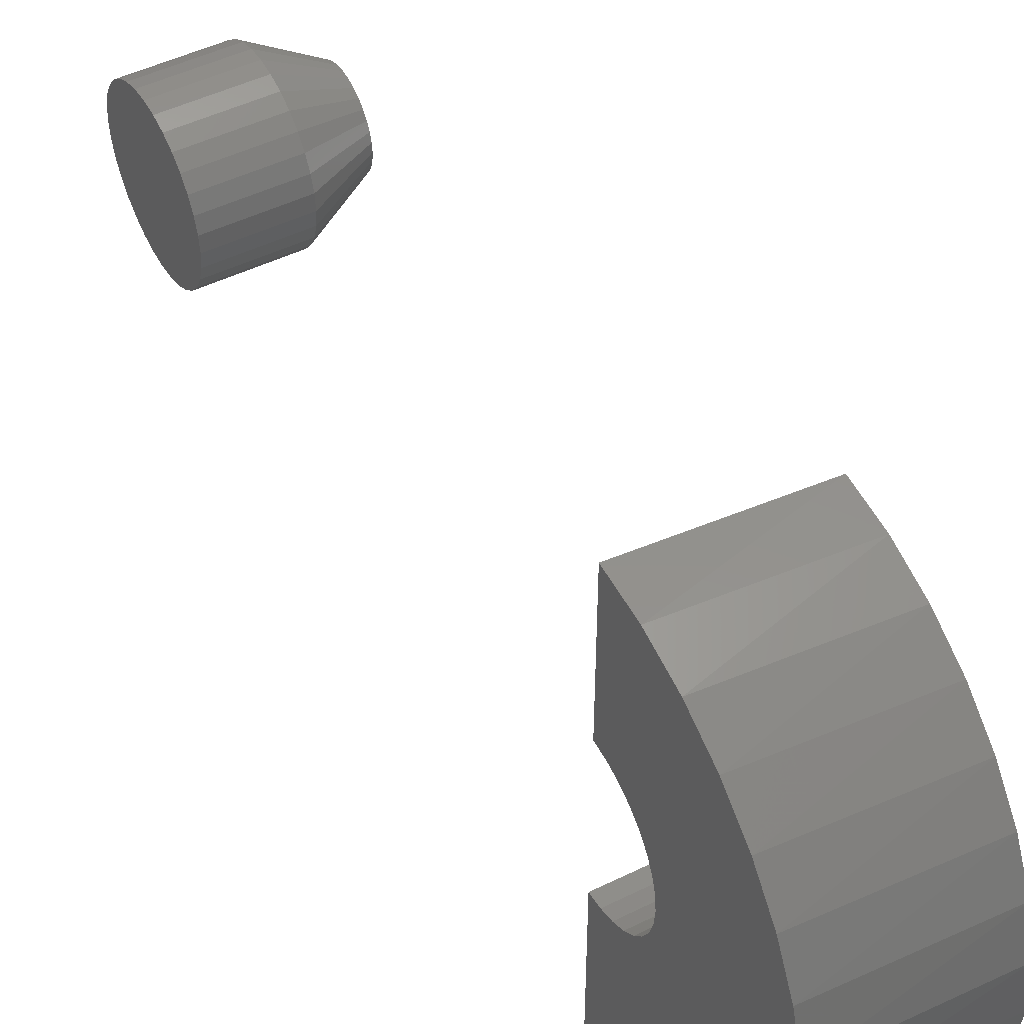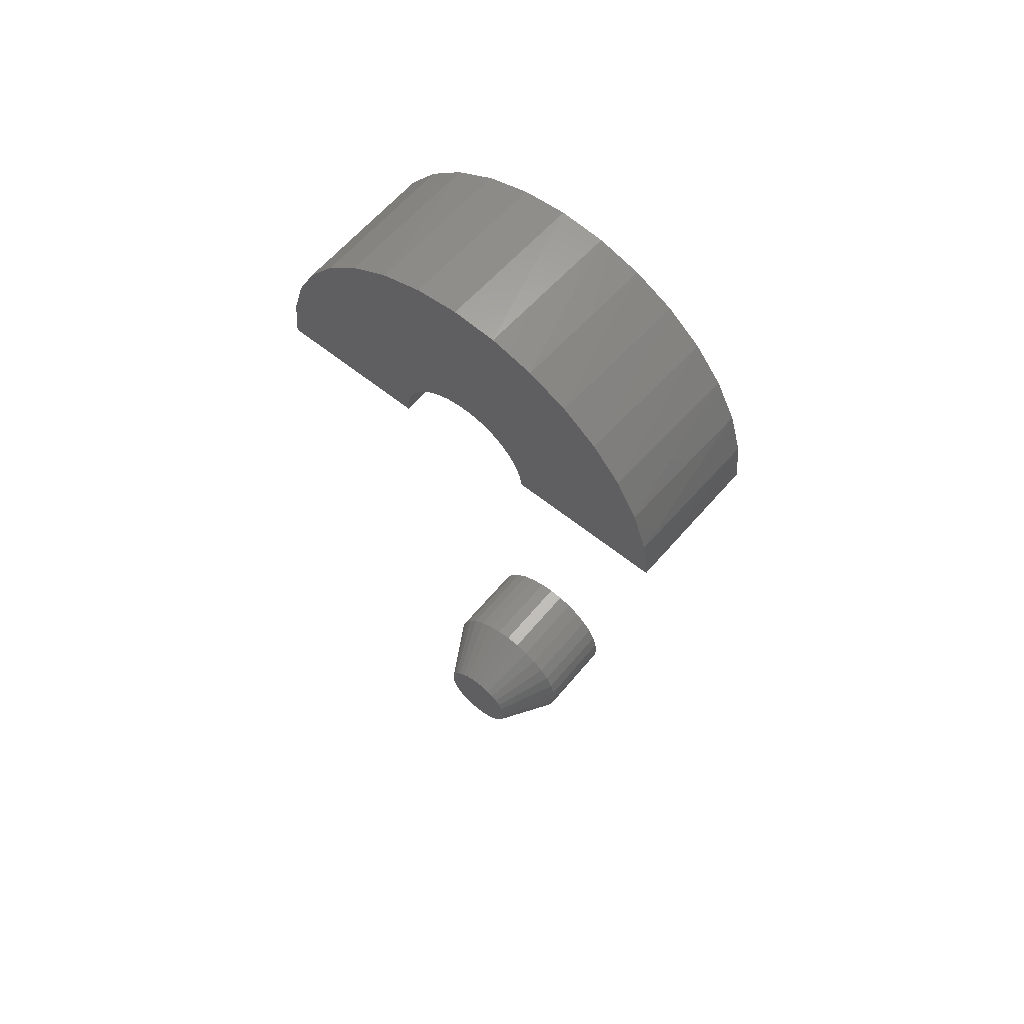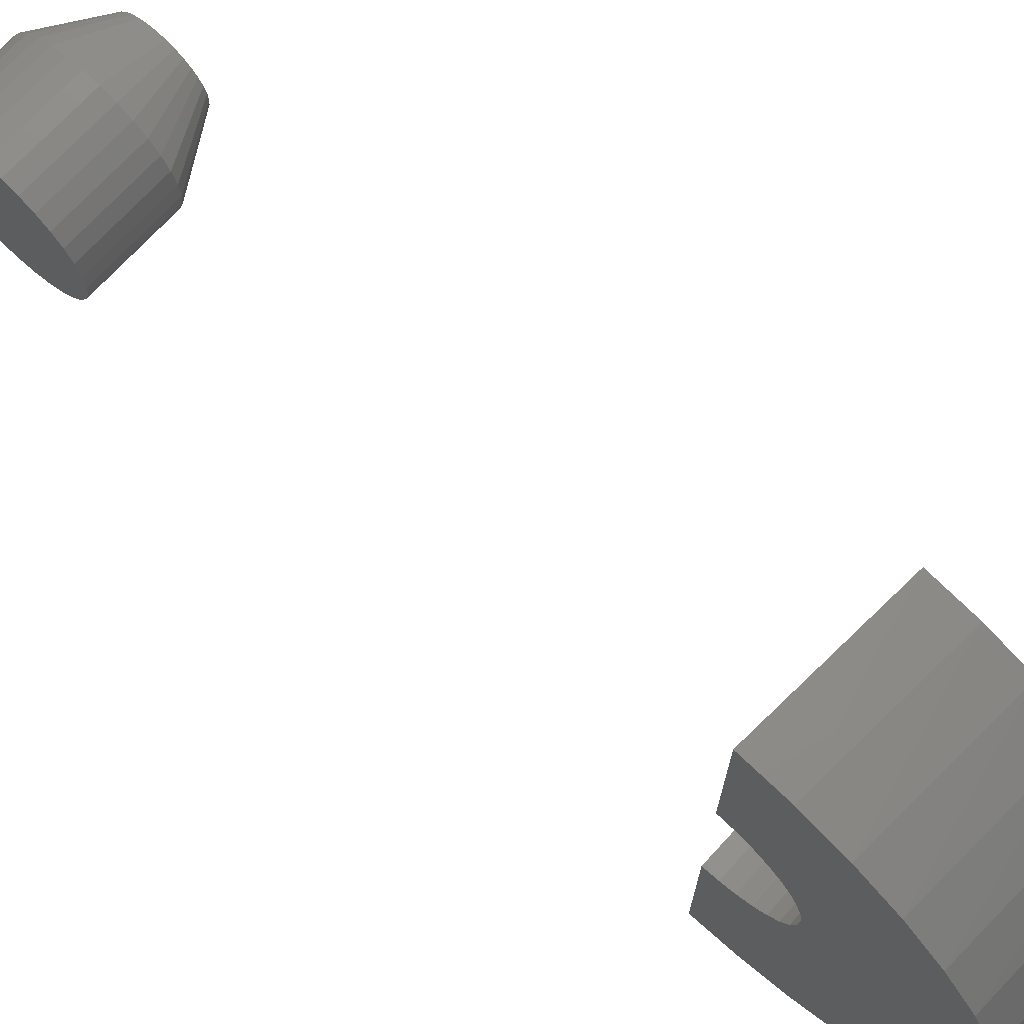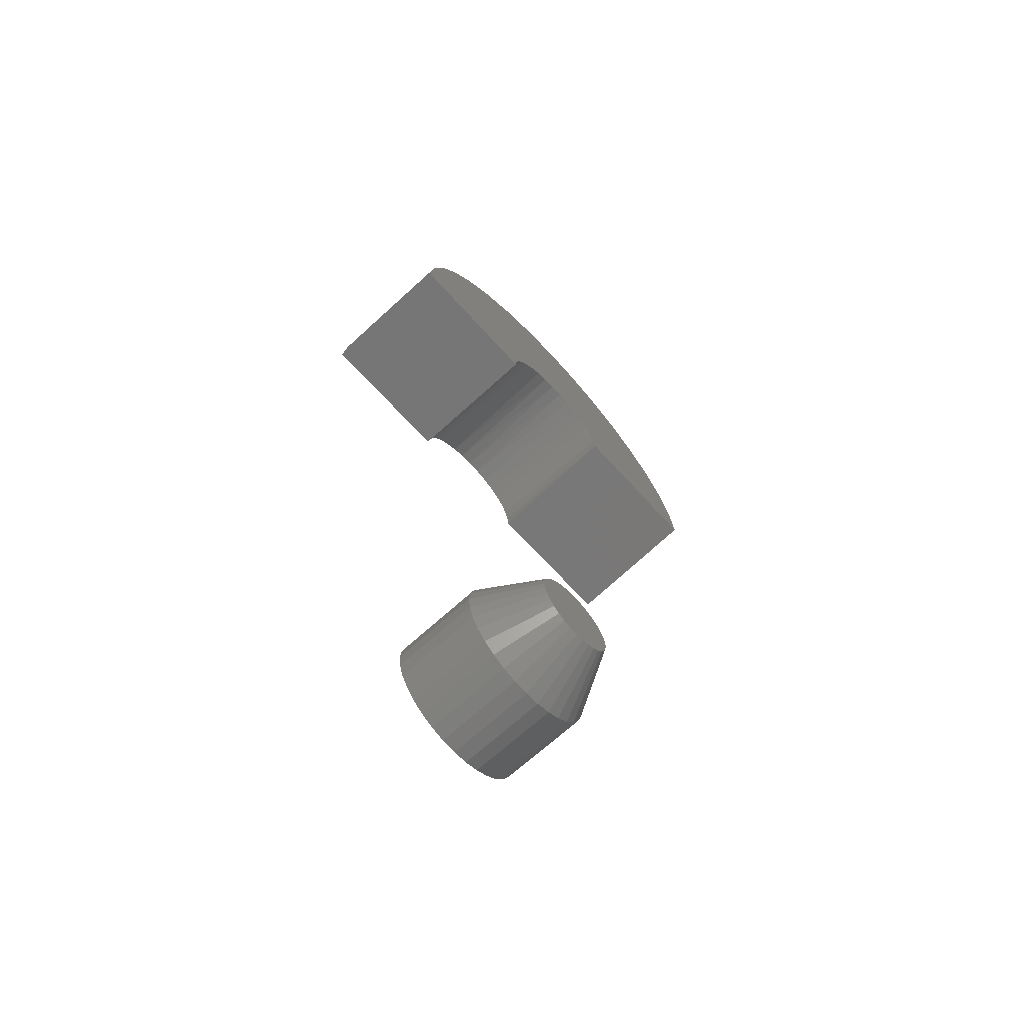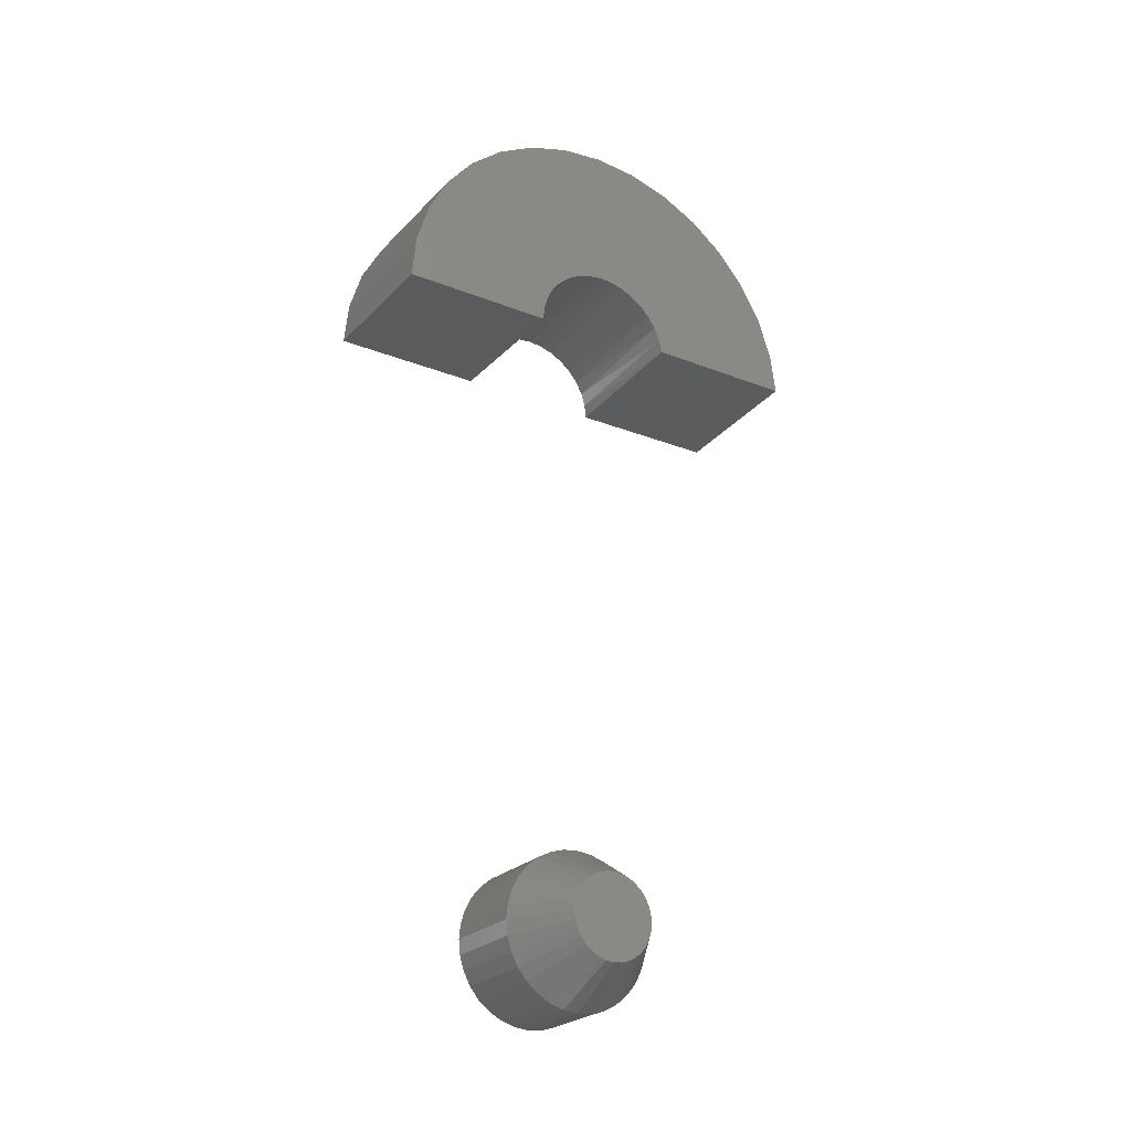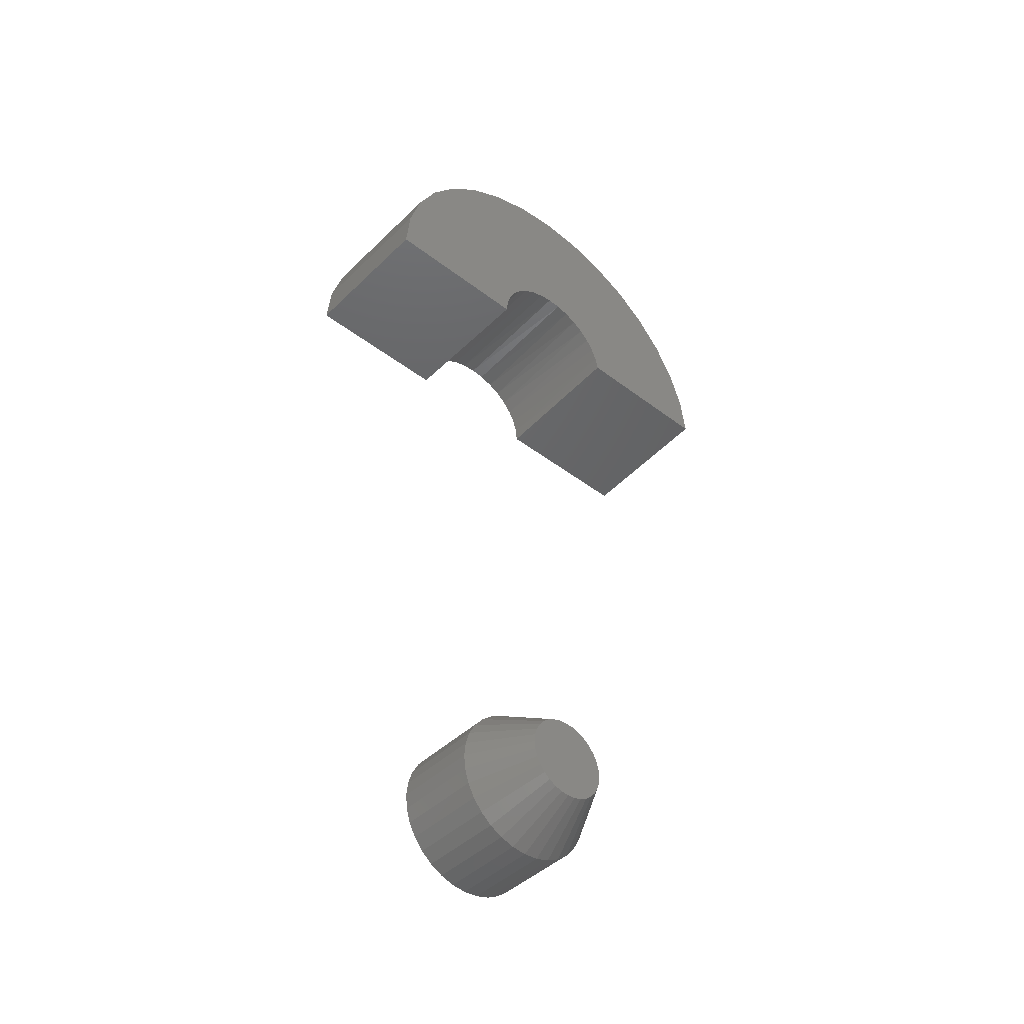
<metadata>
{"format":"stl","ext":"stl","renderer":"f3d","projection":"perspective","resolution":1024,"background":"white","views":[{"elev":48.3,"azim":-28.7,"up":"+Y"},{"elev":60.6,"azim":129.5,"up":"+Z"},{"elev":71.6,"azim":-47.4,"up":"+Y"},{"elev":-68.8,"azim":42.4,"up":"+Z"},{"elev":-25.1,"azim":57.5,"up":"+Z"},{"elev":-44.3,"azim":48.3,"up":"+Z"}]}
</metadata>
<code>
# stl→obj: 164 verts, 320 faces
v 0.1328 0.004112 0.03783
v 0.1328 -0.003268 0.0371
v 0.1328 -0.01036 0.03495
v 0.1328 0.01149 0.0371
v 0.1328 0.01859 0.03495
v 0.1328 -0.0169 0.03145
v 0.1328 0.02513 0.03145
v 0.1328 -0.02264 0.02675
v 0.1328 0.03086 0.02675
v 0.1328 -0.02734 0.02102
v 0.1328 0.03557 0.02102
v 0.1328 -0.03084 0.01448
v 0.1328 0.03906 0.01448
v 0.1328 -0.03299 0.00738
v 0.1328 0.04121 0.00738
v 0.1328 0.04121 -0.00738
v 0.1328 -0.03084 -0.01448
v 0.1328 0.03906 -0.01448
v 0.1328 -0.02734 -0.02102
v 0.1328 0.03557 -0.02102
v 0.1328 -0.02264 -0.02675
v 0.1328 0.03086 -0.02675
v 0.1328 -0.0169 -0.03145
v 0.1328 0.02513 -0.03145
v 0.1328 -0.01036 -0.03495
v 0.1328 0.01859 -0.03495
v 0.1328 -0.003268 -0.0371
v 0.1328 0.004112 -0.03783
v 0.1328 0.01149 -0.0371
v 0.1328 0.04194 -2.493e-17
v 0.1328 -0.03372 1.214e-09
v 0.1328 -0.03299 -0.00738
v 0 0.07319 -1.692e-17
v 0.07812 0.07319 -3.384e-17
v 0 0.07186 -0.01348
v 0.07812 0.07186 -0.01348
v 0 0.06793 -0.02644
v 0.07812 0.06793 -0.02644
v 0 0.06155 -0.03838
v 0.07812 0.06155 -0.03838
v 0 0.05296 -0.04885
v 0.07812 0.05296 -0.04885
v 0 0.04249 -0.05744
v 0.07812 0.04249 -0.05744
v 0 0.03055 -0.06382
v 0.07812 0.03055 -0.06382
v 0 0.01759 -0.06775
v 0.07812 0.01759 -0.06775
v 0 0.004112 -0.06908
v 0.07812 0.004112 -0.06908
v 0 -0.009365 -0.06775
v 0.07812 -0.009365 -0.06775
v 0 -0.02232 -0.06382
v 0.07812 -0.02232 -0.06382
v 0 -0.03427 -0.05744
v 0.07812 -0.03427 -0.05744
v 0 -0.04473 -0.04885
v 0.07812 -0.04473 -0.04885
v 0 -0.05333 -0.03838
v 0.07812 -0.05333 -0.03838
v 0 -0.05971 -0.02644
v 0.07812 -0.05971 -0.02644
v 0 -0.06364 -0.01348
v 0.07812 -0.06364 -0.01348
v 0 -0.06497 -2.794e-22
v 0.07812 -0.06497 -2.794e-22
v 0 -0.06364 0.01348
v 0.07812 -0.06364 0.01348
v 0 -0.05971 0.02644
v 0.07812 -0.05971 0.02644
v 0 -0.05333 0.03838
v 0.07812 -0.05333 0.03838
v 0 -0.04473 0.04885
v 0.07812 -0.04473 0.04885
v 0 -0.03427 0.05744
v 0.07812 -0.03427 0.05744
v 0 -0.02232 0.06382
v 0.07812 -0.02232 0.06382
v 0 -0.009365 0.06775
v 0.07812 -0.009365 0.06775
v 0 0.004112 0.06908
v 0.07812 0.004112 0.06908
v 0 0.01759 0.06775
v 0.07812 0.01759 0.06775
v 0 0.03055 0.06382
v 0.07812 0.03055 0.06382
v 0 0.04249 0.05744
v 0.07812 0.04249 0.05744
v 0 0.05296 0.04885
v 0.07812 0.05296 0.04885
v 0 0.06155 0.03838
v 0.07812 0.06155 0.03838
v 0 0.06793 0.02644
v 0.07812 0.06793 0.02644
v 0 0.07186 0.01348
v 0.07812 0.07186 0.01348
v 0.1328 -0.04823 0.5923
v 0.1328 -0.1993 0.586
v 0.1328 -0.05591 0.5825
v 0.1328 -0.06628 0.5469
v 0.1328 -0.0651 0.5593
v 0.1328 -0.2031 0.5469
v 0.1328 -0.04298 0.7454
v 0.1328 0.03531 0.7469
v 0.1328 -0.003907 0.75
v 0.1328 0.0732 0.7364
v 0.1328 0.1977 0.5937
v 0.1328 0.04254 0.5977
v 0.1328 0.05133 0.5888
v 0.1328 0.203 0.5547
v 0.1328 0.06318 0.5669
v 0.1328 0.06582 0.5547
v 0.1328 -0.188 0.6237
v 0.1328 -0.03883 0.6006
v 0.1328 -0.02805 0.6069
v 0.1328 -0.01627 0.6111
v 0.1328 -0.003913 0.613
v 0.1328 0.1849 0.6309
v 0.1328 0.1653 0.6649
v 0.1328 -0.1697 0.6585
v 0.1328 0.008586 0.6126
v 0.1328 0.02078 0.6098
v 0.1328 0.03223 0.6048
v 0.1328 -0.06161 0.5713
v 0.1328 -0.145 0.6891
v 0.1328 0.1394 0.6946
v 0.1328 -0.1149 0.7144
v 0.1328 0.1083 0.7187
v 0.1328 -0.08043 0.7334
v 0.1328 0.05829 0.5784
v -4.4e-18 0.1992 0.5865
v 2.762e-33 0.2031 0.5469
v -1.253e-17 -0.1689 0.6597
v -1.595e-17 -0.1436 0.6905
v -1.875e-17 -0.1129 0.7158
v -2.083e-17 -0.07773 0.7345
v -2.212e-17 -0.03963 0.7461
v -2.255e-17 -2.023e-17 0.75
v -2.212e-17 0.03963 0.7461
v -2.083e-17 0.07773 0.7345
v -1.875e-17 0.1129 0.7158
v -1.595e-17 0.1436 0.6905
v -1.253e-17 0.1689 0.6597
v -8.63e-18 0.1877 0.6246
v 0 -0.2031 0.5469
v -4.4e-18 -0.1992 0.5865
v -8.63e-18 -0.1877 0.6246
v -1.436e-18 0.06501 0.5598
v 0 0.06628 0.5469
v -5.204e-18 -0.04687 0.5937
v -4.088e-18 -0.05511 0.5837
v -6.119e-18 -0.03682 0.602
v -6.799e-18 -0.02537 0.6081
v -7.217e-18 -0.01293 0.6119
v -7.359e-18 8.117e-18 0.6132
v -7.217e-18 0.01293 0.6119
v -6.799e-18 0.02537 0.6081
v -6.119e-18 0.03682 0.602
v -5.204e-18 0.04687 0.5937
v -4.088e-18 0.05511 0.5837
v -2.816e-18 0.06124 0.5722
v -2.816e-18 -0.06124 0.5722
v -1.436e-18 -0.06501 0.5598
v 9.303e-34 -0.06628 0.5469
f 1 2 3
f 4 1 3
f 4 3 5
f 5 3 6
f 5 6 7
f 7 6 8
f 7 8 9
f 9 8 10
f 9 10 11
f 11 10 12
f 11 12 13
f 13 12 14
f 13 14 15
f 16 17 18
f 18 17 19
f 18 19 20
f 20 19 21
f 20 21 22
f 22 21 23
f 22 23 24
f 24 23 25
f 24 25 26
f 26 25 27
f 26 27 28
f 26 28 29
f 15 14 30
f 30 14 31
f 30 31 16
f 16 31 32
f 16 32 17
f 33 34 35
f 35 34 36
f 35 36 37
f 37 36 38
f 37 38 39
f 39 38 40
f 39 40 41
f 41 40 42
f 41 42 43
f 43 42 44
f 43 44 45
f 45 44 46
f 45 46 47
f 47 46 48
f 47 48 49
f 49 48 50
f 49 50 51
f 51 50 52
f 51 52 53
f 53 52 54
f 53 54 55
f 55 54 56
f 55 56 57
f 57 56 58
f 57 58 59
f 59 58 60
f 59 60 61
f 61 60 62
f 61 62 63
f 63 62 64
f 63 64 65
f 65 64 66
f 65 66 67
f 67 66 68
f 67 68 69
f 69 68 70
f 69 70 71
f 71 70 72
f 71 72 73
f 73 72 74
f 73 74 75
f 75 74 76
f 75 76 77
f 77 76 78
f 77 78 79
f 79 78 80
f 79 80 81
f 81 80 82
f 81 82 83
f 83 82 84
f 83 84 85
f 85 84 86
f 85 86 87
f 87 86 88
f 87 88 89
f 89 88 90
f 89 90 91
f 91 90 92
f 91 92 93
f 93 92 94
f 93 94 95
f 95 94 96
f 95 96 33
f 33 96 34
f 31 14 66
f 14 68 66
f 34 96 30
f 96 15 30
f 96 94 13
f 15 96 13
f 94 92 11
f 13 94 11
f 92 90 9
f 11 92 9
f 90 88 7
f 9 90 7
f 88 86 5
f 7 88 5
f 84 82 4
f 4 86 84
f 5 86 4
f 80 78 3
f 2 80 3
f 2 1 80
f 78 76 6
f 3 78 6
f 76 74 8
f 6 76 8
f 74 72 10
f 8 74 10
f 72 70 12
f 10 72 12
f 14 70 68
f 12 70 14
f 1 4 82
f 82 80 1
f 30 16 34
f 16 36 34
f 66 64 31
f 64 32 31
f 64 62 17
f 32 64 17
f 62 60 19
f 17 62 19
f 60 58 21
f 19 60 21
f 58 56 23
f 21 58 23
f 56 54 25
f 23 56 25
f 52 50 27
f 27 54 52
f 25 54 27
f 48 46 26
f 29 48 26
f 29 28 48
f 46 44 24
f 26 46 24
f 44 42 22
f 24 44 22
f 42 40 20
f 22 42 20
f 40 38 18
f 20 40 18
f 16 38 36
f 18 38 16
f 28 27 50
f 50 48 28
f 81 83 79
f 77 79 83
f 85 77 83
f 75 77 85
f 87 75 85
f 73 75 87
f 89 73 87
f 71 73 89
f 91 71 89
f 41 57 39
f 55 57 41
f 43 55 41
f 53 55 43
f 45 53 43
f 51 53 45
f 47 51 45
f 49 51 47
f 57 59 39
f 39 59 61
f 39 61 37
f 37 61 63
f 37 63 35
f 35 63 65
f 35 65 33
f 33 65 67
f 33 67 95
f 95 67 69
f 95 69 93
f 93 69 71
f 93 71 91
f 97 98 99
f 100 101 102
f 103 104 105
f 106 104 103
f 107 108 109
f 110 111 112
f 113 98 97
f 113 97 114
f 113 114 115
f 113 115 116
f 113 116 117
f 113 117 118
f 113 118 119
f 113 119 120
f 118 117 121
f 118 121 122
f 118 122 123
f 118 123 108
f 118 108 107
f 102 101 98
f 98 101 124
f 98 124 99
f 120 119 125
f 125 119 126
f 125 126 127
f 127 126 128
f 127 128 129
f 129 128 106
f 129 106 103
f 111 110 130
f 130 110 107
f 130 107 109
f 110 131 107
f 110 132 131
f 133 125 134
f 134 125 127
f 134 127 135
f 135 127 129
f 135 129 136
f 136 129 103
f 136 103 137
f 137 103 105
f 137 105 138
f 138 105 104
f 138 104 139
f 139 104 106
f 139 106 140
f 140 106 128
f 140 128 141
f 141 128 126
f 141 126 142
f 142 126 119
f 142 119 143
f 143 119 118
f 143 118 144
f 144 118 107
f 144 107 131
f 145 102 146
f 146 102 98
f 146 98 147
f 147 98 113
f 147 113 133
f 133 113 120
f 133 120 125
f 111 148 112
f 148 149 112
f 150 97 151
f 114 97 150
f 152 114 150
f 115 114 152
f 153 115 152
f 116 115 153
f 154 116 153
f 117 116 154
f 155 117 154
f 121 117 155
f 156 121 155
f 122 121 156
f 157 122 156
f 123 122 157
f 158 123 157
f 108 123 158
f 159 108 158
f 109 108 159
f 160 109 159
f 160 130 109
f 130 160 161
f 161 111 130
f 111 161 148
f 97 99 151
f 151 99 124
f 151 124 162
f 162 124 101
f 162 101 163
f 163 101 100
f 163 100 164
f 138 139 137
f 136 137 139
f 151 146 150
f 163 164 145
f 131 160 159
f 149 148 132
f 147 133 143
f 147 143 144
f 147 144 155
f 147 155 154
f 147 154 153
f 147 153 152
f 147 152 150
f 147 150 146
f 144 131 159
f 144 159 158
f 144 158 157
f 144 157 156
f 144 156 155
f 139 140 136
f 136 140 141
f 136 141 135
f 135 141 142
f 135 142 134
f 134 142 143
f 134 143 133
f 151 162 146
f 146 162 163
f 146 163 145
f 160 131 161
f 161 131 132
f 161 132 148
f 110 112 132
f 132 112 149
f 102 145 100
f 100 145 164

</code>
